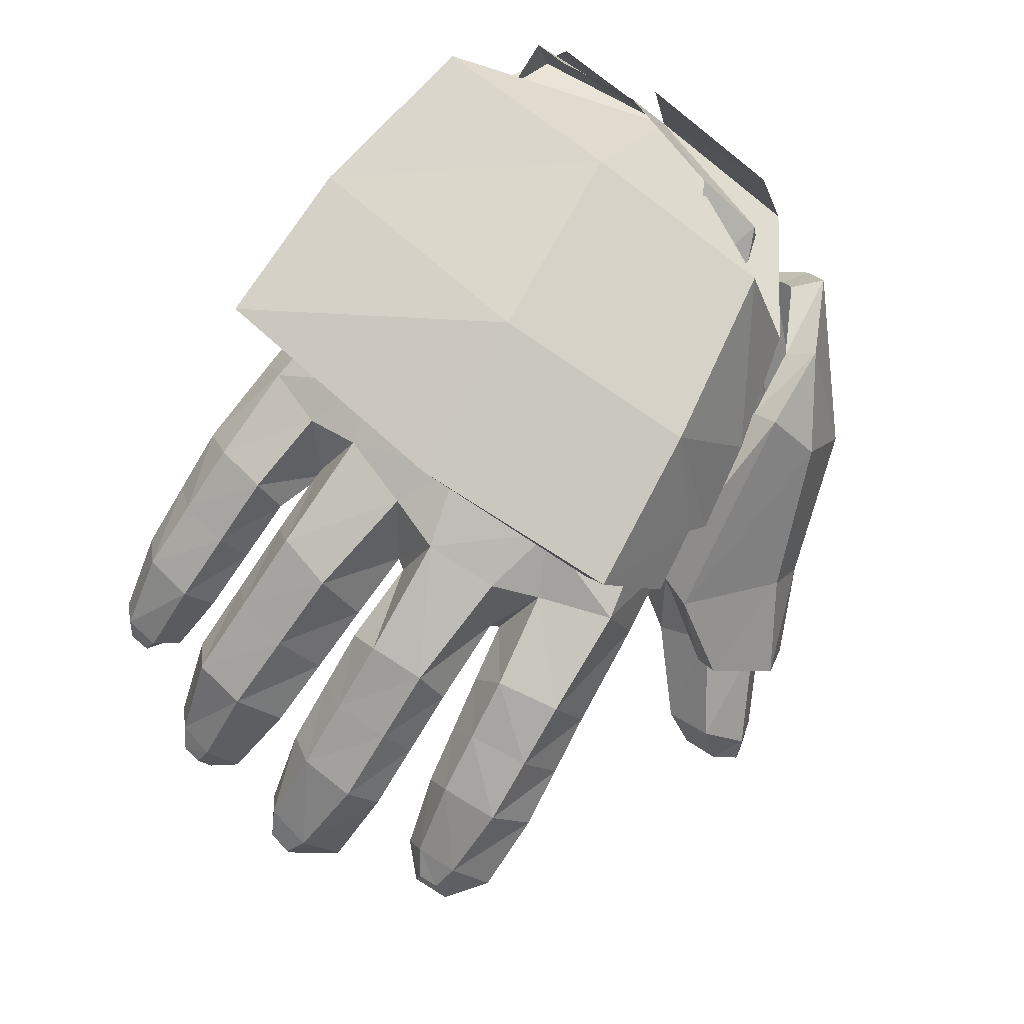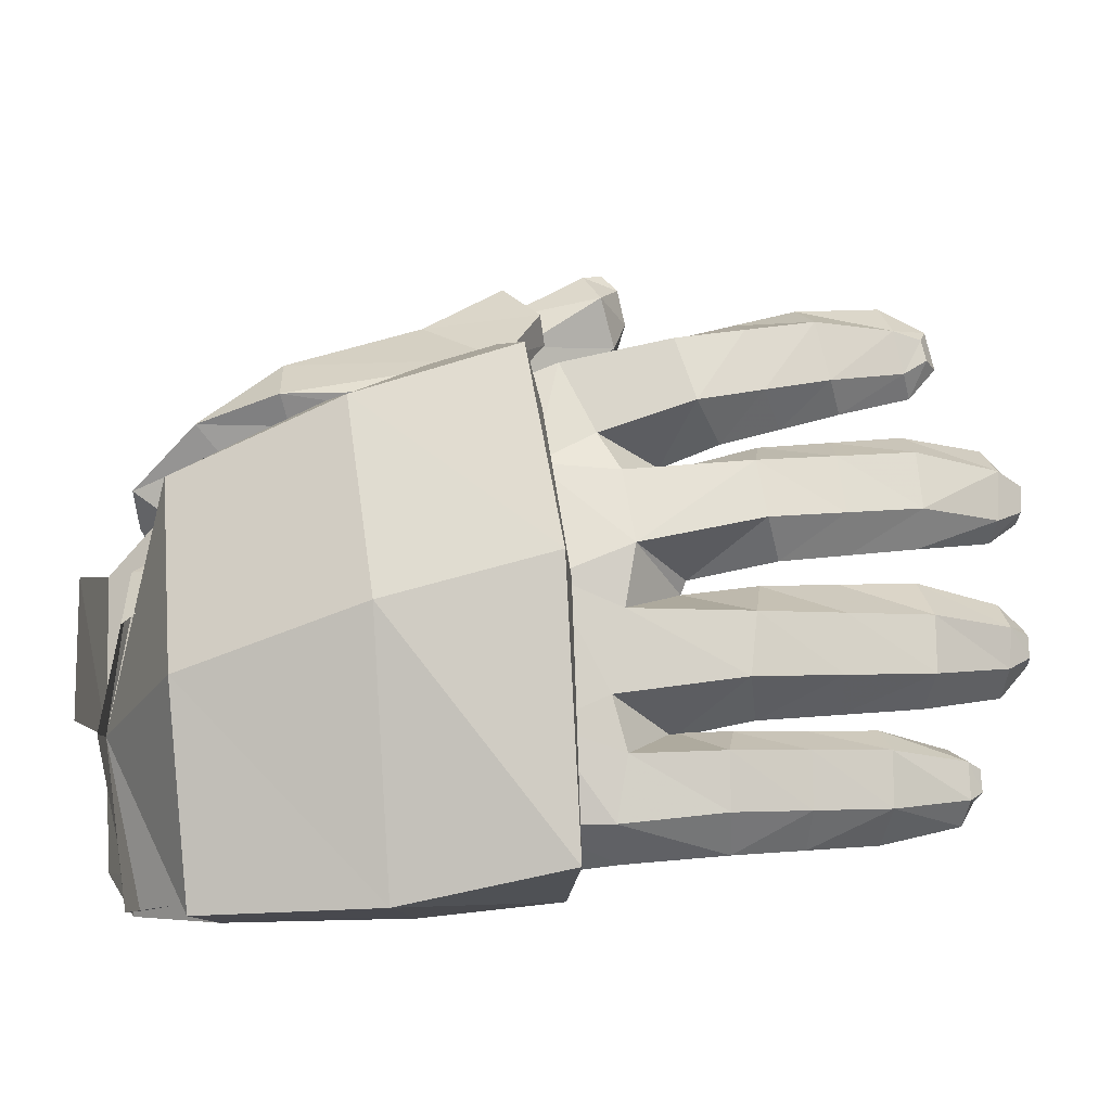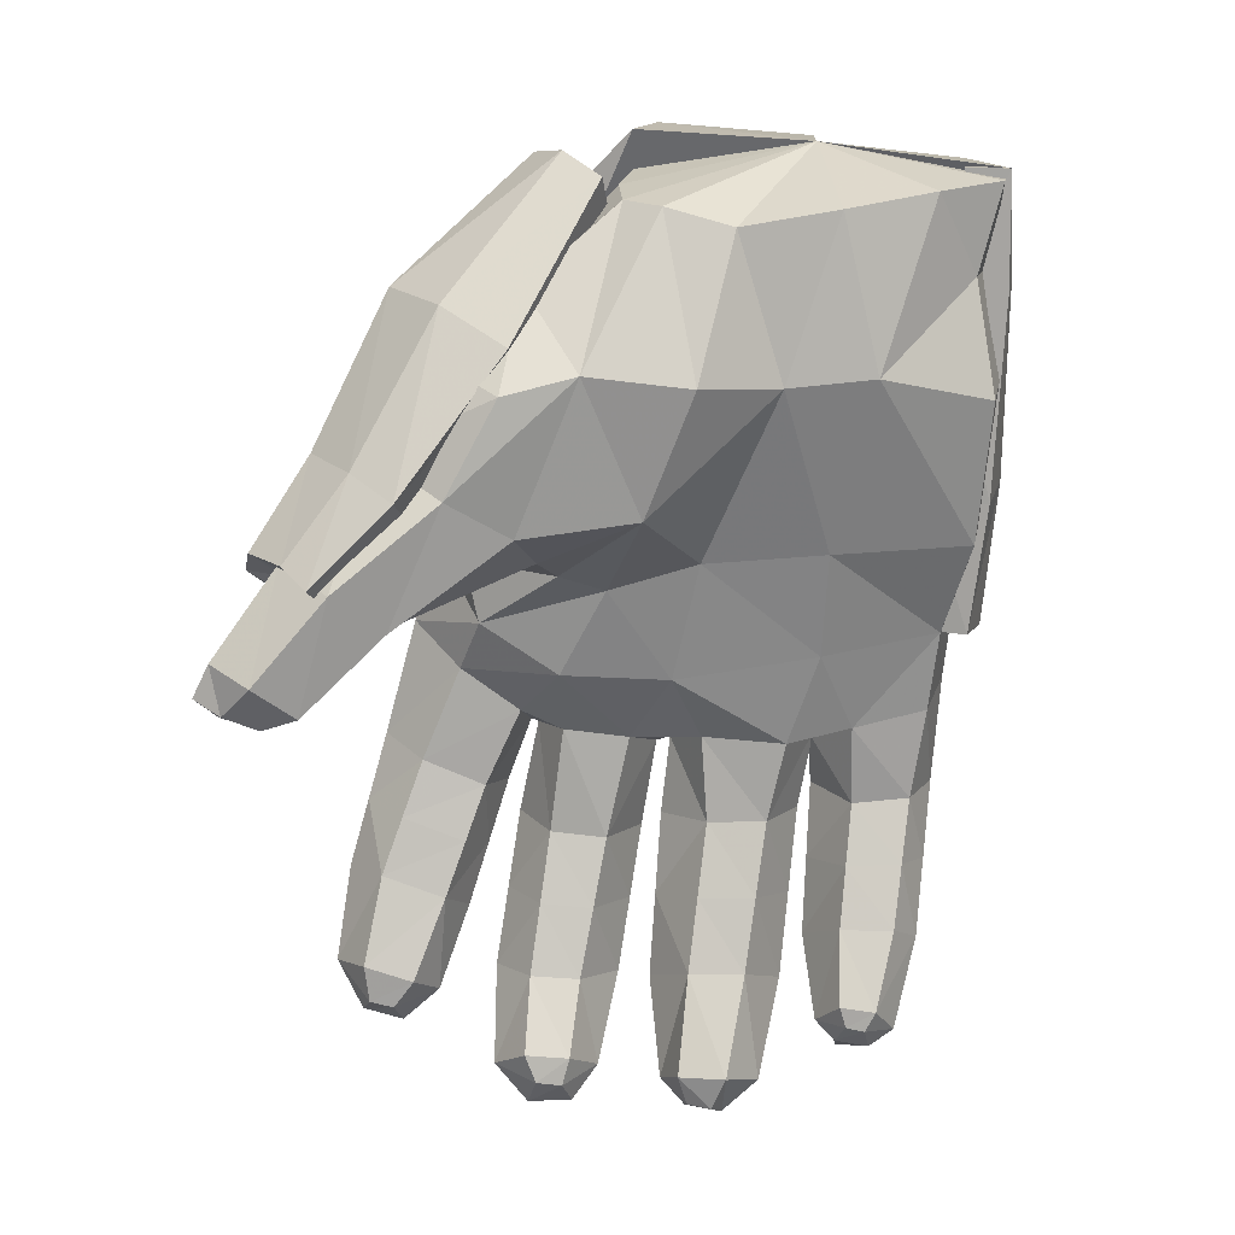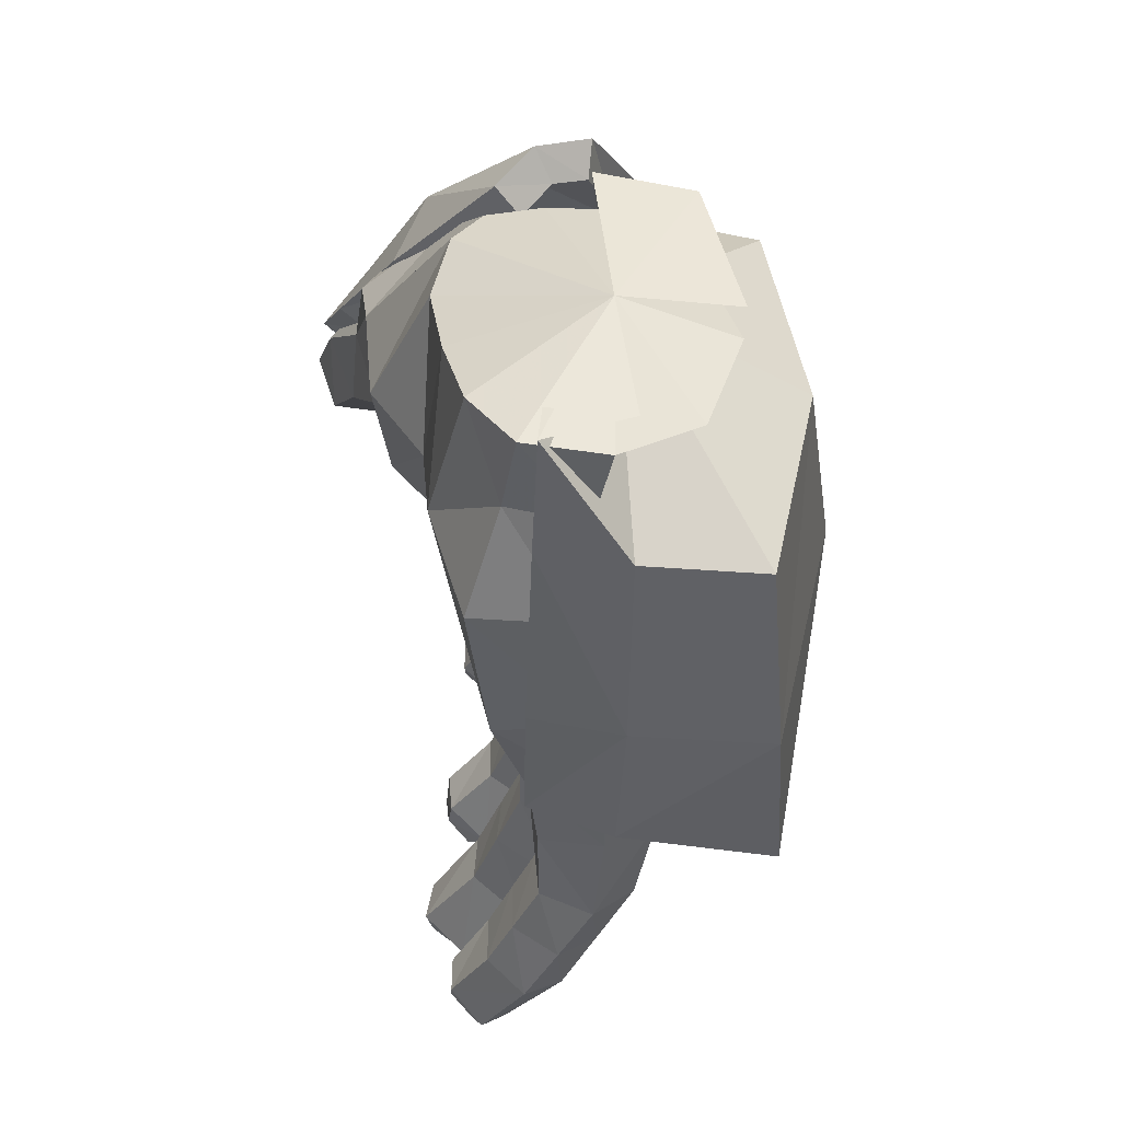
<metadata>
{"format":"obj","ext":"obj","renderer":"f3d","projection":"perspective","resolution":1024,"background":"white","views":[{"elev":76.1,"azim":-46.1,"up":"+Y"},{"elev":-15.0,"azim":-164.2,"up":"+Z"},{"elev":-66.6,"azim":89.4,"up":"+Y"},{"elev":-48.7,"azim":96.1,"up":"+Z"}]}
</metadata>
<code>
v 0.4855 0.3872 -0.1971
v 0.3627 0.5276 0.0507
v 0.3726 0.3941 0.1039
v 0.2341 0.3983 0.1651
v 0.1562 0.534 0.1222
v 0.1358 0.3758 0.1986
v 0.1089 0.4106 0.1922
v -0.02733 0.5009 0.1735
v -0.08164 0.5391 -0.06391
v 0.09154 0.3832 0.1531
v 0.1237 0.3532 0.169
v 0.2268 0.3755 0.09974
v 0.3587 0.3685 0.04795
v 0.5 0.3698 -0.01001
v 0.3328 0.5631 -0.1729
v 0.1089 0.5721 -0.1112
v -0.0867 0.4967 -0.3766
v 0.1089 0.506 -0.4114
v -0.02621 0.3374 -0.39
v 0.1288 0.3627 -0.4051
v -0.0001539 0.25 -0.3642
v 0.1386 0.2674 -0.3807
v 0.3245 0.5121 -0.4132
v 0.3523 0.2981 -0.3897
v 0.3414 0.3887 -0.406
v 0.4846 0.4709 -0.03713
v 0.4642 0.5068 -0.2032
v 0.4763 0.3172 -0.387
v 0.3506 0.3064 -0.3304
v 0.1342 0.2799 -0.3189
v -0.0003828 0.2569 -0.3382
v -0.0303 0.3374 -0.3567
v 0.4655 0.4053 -0.3513
v 0.4756 0.3211 -0.3405
v -0.05012 0.3816 -0.3177
v -0.05796 0.4292 -0.06415
v -0.01517 0.3932 0.1377
v 0.03563 0.393 0.2144
v 0.03179 0.3609 0.1842
v 0.1507 0.05176 0.321
v 0.2249 0.1625 0.3018
v 0.1438 0.1012 0.3586
v 0.1018 0.1606 0.3706
v 0.1771 0.2364 0.3015
v 0.04312 0.2007 0.3187
v 0.06508 0.2813 0.2384
v 0.3018 0.3556 0.2275
v 0.3643 0.263 0.23
v 0.2296 0.09496 0.2579
v 0.3698 0.1837 0.1756
v 0.3861 0.4037 0.15
v 0.4761 0.3689 0.08896
v 0.4911 0.3128 0.05975
v 0.4748 0.2719 0.01977
v 0.3385 0.1463 0.1076
v 0.2104 0.06177 0.2137
v 0.1353 0.02513 0.2946
v 0.366 0.3807 0.1218
v 0.4437 0.3615 0.06465
v 0.4537 0.3261 0.04739
v 0.44 0.2941 0.01421
v 0.3128 0.1785 0.1021
v 0.1834 0.09167 0.2035
v 0.1092 0.05444 0.2807
v 0.1233 0.07761 0.3033
v 0.1186 0.106 0.3275
v 0.09202 0.1373 0.3375
v 0.04674 0.1688 0.2922
v 0.07314 0.2516 0.2096
v 0.07983 0.302 0.1547
v 0.2829 0.4099 0.1749
v 0.06745 0.3246 0.1873
v 0.282 0.3808 0.1455
v -0.3808 0.1225 -0.2766
v -0.3982 0.1202 -0.2452
v -0.4023 0.1192 -0.2652
v -0.3756 0.1235 -0.2384
v -0.4072 0.1507 -0.215
v -0.4232 0.1351 -0.2354
v -0.4302 0.1353 -0.2721
v -0.4187 0.1522 -0.3
v -0.338 0.21 -0.3255
v -0.4421 0.1576 -0.2389
v -0.3104 0.1728 -0.2392
v -0.3603 0.2486 -0.2927
v -0.4331 0.1771 -0.2754
v -0.3614 0.2544 -0.2312
v -0.4316 0.1753 -0.2333
v -0.4438 0.1582 -0.2645
v -0.3433 0.2239 -0.2036
v -0.1195 0.3967 -0.02264
v -0.01052 0.408 0.07046
v -0.03453 0.4267 -0.06095
v -0.4111 0.2469 -0.08553
v -0.4792 0.155 -0.1293
v -0.4827 0.1581 -0.0839
v -0.4987 0.1307 -0.1134
v -0.3889 0.2073 -0.1796
v -0.464 0.121 -0.1549
v -0.4943 0.1067 -0.1161
v -0.4984 0.1344 -0.08948
v -0.4912 0.1138 -0.07662
v -0.466 0.127 -0.0502
v -0.3866 0.2047 -0.03871
v -0.4759 0.1723 0.03445
v -0.3906 0.2213 -0.004972
v -0.4611 0.1445 0.01623
v -0.4983 0.1439 0.04998
v -0.4895 0.1185 0.04356
v -0.478 0.1733 0.09092
v -0.5 0.1435 0.07944
v -0.4041 0.2532 0.03172
v -0.4892 0.1141 0.09047
v -0.4555 0.1357 0.1268
v -0.3769 0.2106 0.1269
v -0.3993 0.1785 0.2507
v -0.3814 0.199 0.2054
v -0.4046 0.1758 0.2268
v -0.372 0.2064 0.2548
v -0.3093 0.2661 0.1827
v 0.1712 0.4035 0.09762
v 0.1916 0.3496 0.1443
v 0.05057 0.3897 0.1619
v 0.3616 0.365 0.04532
v 0.3575 0.4269 -0.01811
v 0.4566 0.4023 -0.01621
v 0.4352 0.4664 -0.09123
v 0.2005 0.2972 0.1669
v 0.07314 0.3109 0.189
v 0.3571 0.286 0.1021
v 0.2372 0.129 0.2381
v 0.1914 0.2538 0.214
v 0.2076 0.2139 0.2572
v 0.143 0.0787 0.326
v 0.05636 0.03425 0.3918
v 0.1077 0.16 0.3339
v 0.02023 0.0909 0.4042
v 0.02078 0.03114 0.4086
v 0.003303 0.06657 0.4132
v -0.01789 0.0708 0.3903
v -0.01049 0.1219 0.3636
v 0.007557 0.01811 0.38
v -0.02416 0.05803 0.3495
v -0.01702 0.08453 0.3111
v 0.06984 0.1889 0.2849
v -0.3818 0.1656 0.1861
v -0.2756 0.1725 0.1787
v -0.3511 0.127 0.2106
v -0.3347 0.1296 0.2625
v -0.2511 0.1755 0.2455
v -0.3509 0.1723 0.2949
v -0.375 0.1259 0.2573
v -0.3807 0.1246 0.2318
v -0.4098 0.149 0.2241
v -0.4009 0.1555 0.2672
v -0.03344 0.2113 0.05977
v -0.1217 0.2491 -0.01408
v -0.04221 0.2211 -0.05678
v 0.0643 0.2051 0.01204
v 0.09145 0.2128 -0.08328
v 0.1698 0.1263 -0.02294
v 0.289 0.1821 -0.1592
v 0.07935 0.05444 0.2227
v 0.006823 0.01504 0.3056
v 0.1278 0.03268 0.2751
v 0.04532 0 0.349
v -0.00867 0.02174 0.3432
v 0.1026 0.2134 -0.2139
v 0.0008011 0.2528 -0.3366
v 0.108 0.2296 -0.3622
v 0.2968 0.1911 -0.2528
v 0.2647 0.225 -0.3722
v 0.3778 0.273 -0.3529
v 0.2656 0.3288 -0.3933
v 0.3693 0.3533 -0.3765
v 0.008133 0.3288 -0.3597
v 0.1197 0.3332 -0.3835
v 0.4687 0.2979 -0.3778
v 0.4556 0.3819 -0.3906
v 0.4692 0.2507 -0.3083
v 0.4568 0.2257 -0.2133
v -0.0158 0.2248 -0.2104
v -0.1185 0.2448 -0.09008
v -0.4762 0.08213 -0.1038
v -0.4393 0.08616 -0.068
v -0.4741 0.08911 -0.07791
v -0.4373 0.07915 -0.1183
v -0.3528 0.1511 -0.07855
v -0.3508 0.1481 -0.1385
v -0.3668 0.1619 0.03597
v -0.4295 0.105 0.04601
v -0.4584 0.0975 0.05384
v -0.4535 0.09499 0.08139
v -0.4241 0.1019 0.09319
v -0.3629 0.1612 0.08918
v 0.4298 0.462 -0.3267
v 0.4398 0.5012 -0.2179
v -0.3105 0.2222 0.1563
v -0.2641 0.2229 0.2829
v -0.193 0.239 -0.2518
v -0.1328 0.2895 -0.2062
v -0.2005 0.305 -0.2124
v -0.2719 0.2645 -0.208
v -0.2517 0.2059 -0.2455
v -0.2488 0.2075 -0.3053
v -0.3098 0.1722 -0.2967
v -0.1054 0.2417 -0.2485
v -0.133 0.2928 -0.2127
v -0.1878 0.2428 -0.3138
v -0.2663 0.2547 -0.334
v -0.2825 0.2954 -0.2984
v -0.206 0.351 -0.2405
v -0.2047 0.3422 -0.304
v -0.2837 0.3027 -0.2358
v -0.1047 0.3783 -0.2438
v -0.09115 0.3927 -0.1831
v -0.0255 0.4175 -0.2156
v -0.1008 0.382 0.06324
v -0.06948 0.3674 0.1116
v -0.1062 0.3931 -0.09192
v -0.2312 0.3537 -0.1643
v -0.2206 0.2841 -0.1976
v -0.3212 0.3007 -0.1571
v -0.3048 0.2457 -0.1886
v -0.2382 0.3511 -0.09387
v -0.3246 0.299 -0.08971
v -0.4113 0.2476 -0.1498
v -0.3071 0.243 -0.04411
v -0.2276 0.2812 -0.04953
v -0.1443 0.2989 -0.05831
v -0.1515 0.3034 -0.04374
v -0.2521 0.3494 0.007924
v -0.253 0.3016 -0.02904
v -0.3281 0.3013 0.01983
v -0.3218 0.2614 -0.01701
v -0.397 0.2475 0.09753
v -0.3179 0.2955 0.08565
v -0.2386 0.3435 0.07377
v -0.304 0.251 0.1152
v -0.2311 0.2914 0.1036
v -0.1266 0.2966 0.08362
v -0.1174 0.284 0.09102
v -0.1756 0.3427 0.1479
v -0.1857 0.277 0.1152
v -0.2424 0.3044 0.1653
v -0.2481 0.2496 0.1357
v -0.2943 0.2717 0.2502
v -0.2229 0.3084 0.2351
v -0.1514 0.3451 0.2199
v -0.02832 0.3742 0.1934
v -0.1968 0.2471 0.264
v -0.1296 0.2713 0.2451
v -0.01132 0.2997 0.2141
v 0.4554 0.3193 0.003552
v 0.09887 0.2106 0.1832
v 0.1057 0.2535 0.1652
v 0.4552 0.2595 -0.000221
v 0.3814 0.2069 0.09573
v 0.3186 0.167 0.1773
v 0.04993 0.139 0.2256
v -0.2213 0.1975 0.1581
v -0.167 0.2226 0.1376
v -0.1948 0.2 0.2246
v -0.08494 0.2352 0.1006
v -0.1385 0.2245 0.2036
v -0.112 0.2464 0.05618
v -0.03952 0.2406 0.1637
v 0.1595 0.1015 0.1015
v 0.117 0.1471 0.08116
v 0.08799 0.1847 0.06117
v 0.01953 0.2225 0.1426
v 0.3053 0.1272 -0.07241
v 0.4424 0.2085 -0.1098
v 0.4573 0.2282 -0.03855
v 0.3203 0.1187 0.03903
v 0.2053 0.08184 0.1687
v 0.3025 0.1071 0.1161
v -0.1189 0.2298 -0.1789
v -0.2058 0.2193 -0.1605
v -0.2783 0.1837 -0.1495
v -0.21 0.2254 -0.09728
v -0.2317 0.2289 0.009242
v -0.2814 0.1883 -0.08791
v -0.08862 0.2532 -0.3279
v -0.08139 0.3221 -0.3512
v -0.00249 0.3985 -0.3169
v -0.09108 0.3755 -0.3167
v -0.1945 0.2993 -0.3426
v -0.2992 0.1954 0.0226
v -0.2946 0.1963 0.07932
v -0.2261 0.2314 0.06945
f 1 2 3
f 2 4 3
f 4 2 5
f 5 6 4
f 6 5 7
f 8 7 5
f 5 9 8
f 10 6 7
f 6 10 11
f 11 4 6
f 4 11 12
f 4 3 12
f 3 12 13
f 14 3 13
f 3 14 1
f 1 15 2
f 15 5 2
f 5 15 16
f 9 5 16
f 16 17 9
f 17 16 18
f 18 19 17
f 19 18 20
f 20 21 19
f 21 20 22
f 15 18 16
f 1 23 15
f 18 15 23
f 23 20 18
f 20 24 22
f 24 20 25
f 20 23 25
f 1 25 23
f 1 26 27
f 1 14 26
f 28 25 1
f 25 28 24
f 28 29 24
f 29 22 24
f 22 29 30
f 30 21 22
f 21 30 31
f 32 21 31
f 1 28 33
f 34 33 28
f 29 28 34
f 21 32 19
f 35 19 32
f 19 35 17
f 36 17 35
f 17 36 9
f 37 9 36
f 9 37 8
f 37 38 8
f 7 8 38
f 38 10 7
f 38 37 39
f 10 38 39
f 40 41 42
f 41 43 42
f 43 41 44
f 44 45 43
f 45 44 46
f 46 44 47
f 41 47 44
f 47 41 48
f 49 48 41
f 48 49 50
f 51 48 52
f 48 53 52
f 53 48 50
f 50 54 53
f 54 50 55
f 50 56 55
f 56 50 49
f 49 57 56
f 57 49 40
f 41 40 49
f 58 52 59
f 53 59 52
f 59 53 60
f 54 60 53
f 60 54 61
f 55 61 54
f 62 55 61
f 55 62 56
f 62 56 63
f 57 63 56
f 63 57 64
f 40 64 57
f 64 40 65
f 42 65 40
f 65 42 66
f 43 66 42
f 66 43 67
f 45 67 43
f 67 45 68
f 46 68 45
f 68 46 69
f 46 70 69
f 48 51 47
f 71 47 51
f 71 46 47
f 46 71 72
f 70 46 72
f 71 70 72
f 70 71 73
f 51 73 71
f 73 51 58
f 52 58 51
f 74 75 76
f 75 74 77
f 78 75 77
f 75 78 79
f 79 76 75
f 76 79 80
f 81 76 80
f 76 81 74
f 82 74 81
f 83 80 79
f 74 84 77
f 84 78 77
f 85 81 86
f 80 86 81
f 87 86 88
f 89 88 86
f 86 80 89
f 80 83 89
f 88 89 83
f 79 88 83
f 88 79 78
f 90 88 78
f 91 92 93
f 94 95 96
f 97 96 95
f 95 98 99
f 100 95 99
f 95 100 97
f 100 101 97
f 96 97 101
f 102 96 101
f 96 102 103
f 101 100 102
f 104 96 103
f 105 106 107
f 107 108 105
f 108 107 109
f 110 108 111
f 108 110 105
f 110 112 105
f 109 111 108
f 111 109 113
f 113 110 111
f 110 113 114
f 115 110 114
f 116 117 118
f 117 116 119
f 119 120 117
f 121 122 123
f 124 121 122
f 121 124 125
f 126 125 124
f 125 126 127
f 122 128 129
f 122 130 124
f 131 132 133
f 133 134 131
f 135 136 137
f 137 138 135
f 138 137 139
f 140 138 139
f 137 140 139
f 140 137 141
f 136 141 137
f 138 140 142
f 141 143 140
f 143 141 144
f 145 144 141
f 146 147 148
f 147 149 148
f 150 151 149
f 151 152 149
f 152 148 149
f 148 152 153
f 153 146 148
f 146 153 154
f 153 155 154
f 155 153 152
f 152 151 155
f 156 157 158
f 159 158 160
f 161 159 160
f 162 161 160
f 144 163 164
f 164 143 144
f 164 165 166
f 166 167 164
f 143 164 167
f 142 143 167
f 167 166 142
f 135 142 166
f 166 134 135
f 142 135 138
f 143 142 140
f 168 169 170
f 170 171 168
f 171 170 172
f 172 173 171
f 174 173 172
f 173 174 175
f 170 176 177
f 177 172 170
f 172 177 174
f 178 175 179
f 175 178 173
f 173 180 171
f 171 181 162
f 162 168 171
f 168 162 160
f 160 182 168
f 182 160 158
f 157 183 158
f 184 185 186
f 185 184 187
f 187 188 185
f 188 103 185
f 103 186 185
f 186 103 102
f 102 184 186
f 184 102 100
f 100 187 184
f 187 100 99
f 99 189 187
f 107 190 191
f 192 107 191
f 191 193 192
f 113 192 193
f 193 114 113
f 114 193 194
f 193 191 194
f 192 113 109
f 107 192 109
f 195 114 194
f 191 195 194
f 1 196 197
f 1 197 127
f 1 179 196
f 117 198 146
f 146 118 117
f 118 146 154
f 154 116 118
f 116 154 155
f 155 119 116
f 119 155 151
f 199 119 151
f 200 201 202
f 203 200 202
f 200 203 204
f 205 200 204
f 204 206 205
f 82 205 206
f 74 82 206
f 84 74 206
f 206 204 84
f 204 90 84
f 78 84 90
f 90 204 203
f 207 201 208
f 201 200 207
f 209 207 200
f 200 205 209
f 210 209 205
f 205 82 210
f 85 210 82
f 81 85 82
f 211 212 213
f 212 211 214
f 85 214 211
f 214 85 87
f 86 87 85
f 88 90 87
f 203 87 90
f 87 203 214
f 202 214 203
f 214 202 212
f 201 212 202
f 212 201 215
f 201 215 208
f 215 208 216
f 215 216 217
f 216 93 217
f 92 218 219
f 92 91 218
f 91 93 220
f 93 216 220
f 221 220 216
f 208 221 216
f 221 208 222
f 222 223 221
f 223 222 224
f 220 221 225
f 223 225 221
f 225 223 226
f 227 226 223
f 226 227 94
f 95 94 227
f 224 227 223
f 227 224 98
f 98 95 227
f 96 104 94
f 228 94 104
f 94 228 226
f 229 226 228
f 226 229 225
f 230 225 229
f 225 230 220
f 230 91 220
f 91 230 231
f 231 232 91
f 232 231 233
f 233 234 232
f 234 233 235
f 235 112 234
f 112 235 106
f 106 105 112
f 112 110 236
f 237 112 236
f 112 237 234
f 238 234 237
f 234 238 232
f 238 91 232
f 91 238 218
f 110 115 236
f 239 236 115
f 236 239 237
f 240 237 239
f 237 240 238
f 241 238 240
f 238 241 218
f 241 219 218
f 219 241 242
f 242 243 219
f 243 242 244
f 244 245 243
f 245 244 246
f 246 120 245
f 120 246 198
f 120 119 247
f 247 245 120
f 245 247 248
f 248 243 245
f 243 248 249
f 249 219 243
f 219 249 250
f 250 92 219
f 92 250 123
f 251 247 199
f 247 251 248
f 252 248 251
f 248 252 249
f 253 249 252
f 249 253 250
f 129 250 253
f 250 129 123
f 122 123 129
f 124 254 126
f 132 133 145
f 132 255 145
f 132 256 255
f 256 132 128
f 128 129 256
f 130 122 128
f 130 132 128
f 254 124 130
f 130 257 254
f 257 130 258
f 130 259 258
f 259 130 132
f 132 131 259
f 134 133 136
f 136 135 134
f 141 136 145
f 136 145 133
f 144 145 260
f 255 260 145
f 147 146 198
f 246 147 198
f 147 246 261
f 246 262 261
f 262 263 261
f 150 261 263
f 261 150 147
f 149 147 150
f 262 246 244
f 242 262 244
f 264 265 262
f 263 262 265
f 265 251 263
f 251 150 263
f 150 251 199
f 151 150 199
f 156 264 266
f 156 267 264
f 265 264 267
f 267 252 265
f 251 265 252
f 163 144 260
f 260 268 163
f 268 260 269
f 269 161 268
f 270 161 269
f 159 161 270
f 271 159 270
f 159 271 156
f 267 156 271
f 271 253 267
f 252 267 253
f 255 270 269
f 270 255 256
f 256 271 270
f 271 256 129
f 253 271 129
f 158 159 156
f 161 162 272
f 162 273 272
f 274 272 273
f 272 274 275
f 257 275 274
f 273 162 181
f 276 163 268
f 275 276 268
f 161 275 268
f 275 161 272
f 276 275 277
f 275 257 258
f 258 277 275
f 277 258 259
f 131 277 259
f 277 131 276
f 131 165 276
f 163 276 165
f 165 164 163
f 134 166 165
f 165 131 134
f 207 169 182
f 169 168 182
f 176 170 169
f 180 173 178
f 181 171 180
f 158 278 182
f 207 182 278
f 208 207 278
f 279 224 222
f 208 279 222
f 279 208 278
f 183 279 278
f 278 158 183
f 280 98 224
f 224 279 280
f 281 280 279
f 279 183 281
f 230 281 183
f 157 230 183
f 230 157 231
f 282 231 157
f 231 282 233
f 282 235 233
f 188 187 189
f 189 283 188
f 283 189 280
f 280 281 283
f 281 228 283
f 228 281 229
f 281 230 229
f 228 188 283
f 188 228 104
f 103 188 104
f 189 99 98
f 98 280 189
f 269 260 255
f 207 209 284
f 169 207 284
f 285 169 284
f 169 285 176
f 285 286 176
f 286 285 287
f 287 217 286
f 217 287 215
f 213 215 287
f 215 213 212
f 210 85 211
f 211 288 210
f 209 210 288
f 288 284 209
f 284 288 285
f 288 287 285
f 287 288 213
f 288 211 213
f 235 282 289
f 289 106 235
f 106 289 190
f 190 107 106
f 195 191 190
f 190 290 195
f 290 190 289
f 289 291 290
f 291 289 282
f 282 266 291
f 266 282 157
f 157 156 266
f 114 195 115
f 290 115 195
f 115 290 239
f 291 239 290
f 239 291 240
f 291 241 240
f 241 291 266
f 266 242 241
f 242 266 264
f 262 242 264
f 274 1 257
f 273 1 274
f 1 127 126
f 1 126 254
f 1 254 257
f 181 1 273
f 180 1 181
f 178 1 180
f 179 1 178
f 198 117 120
f 119 199 247

</code>
